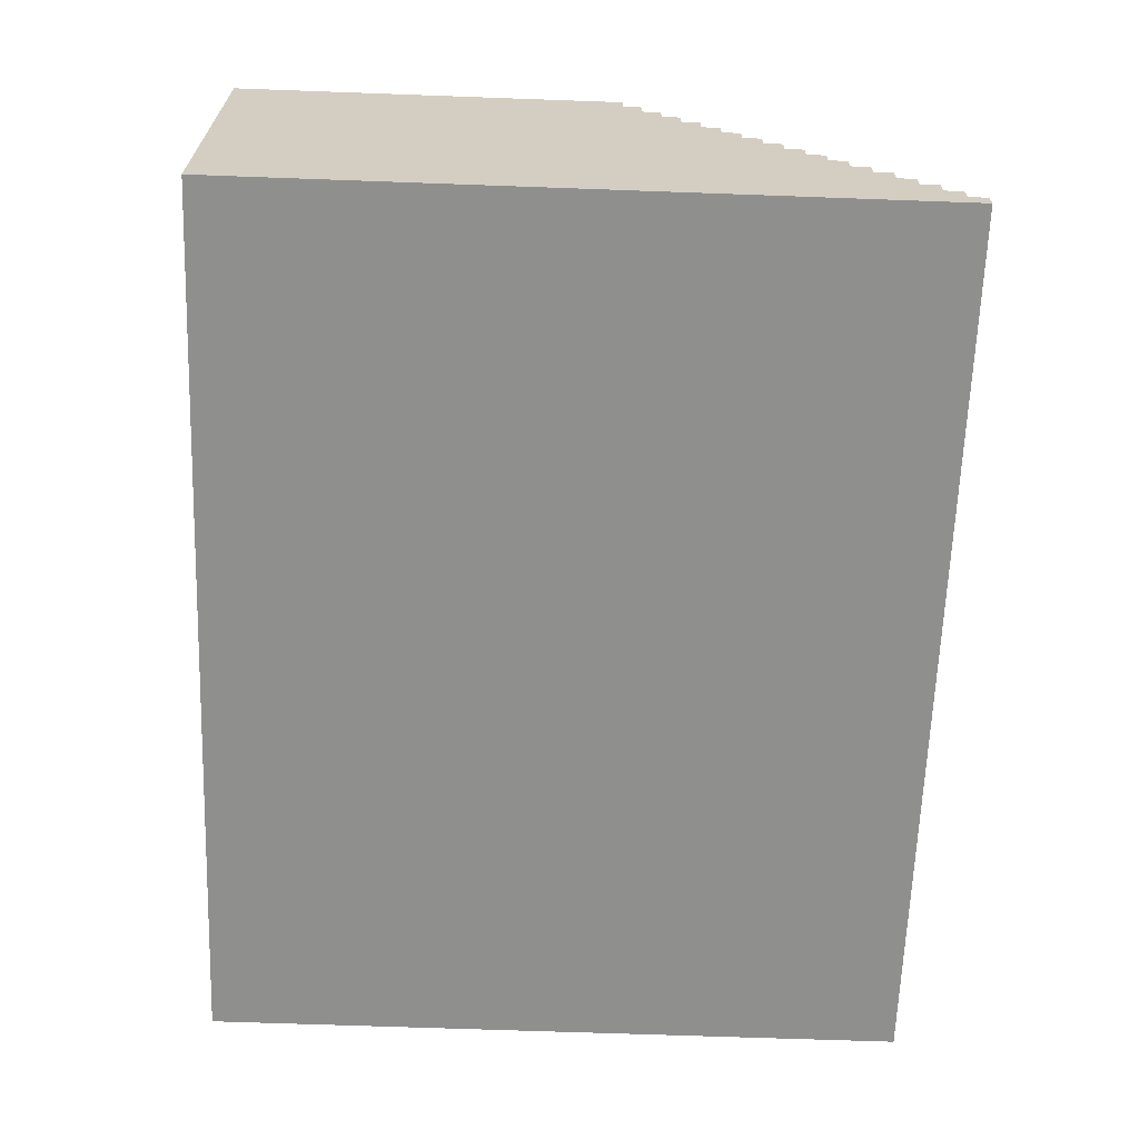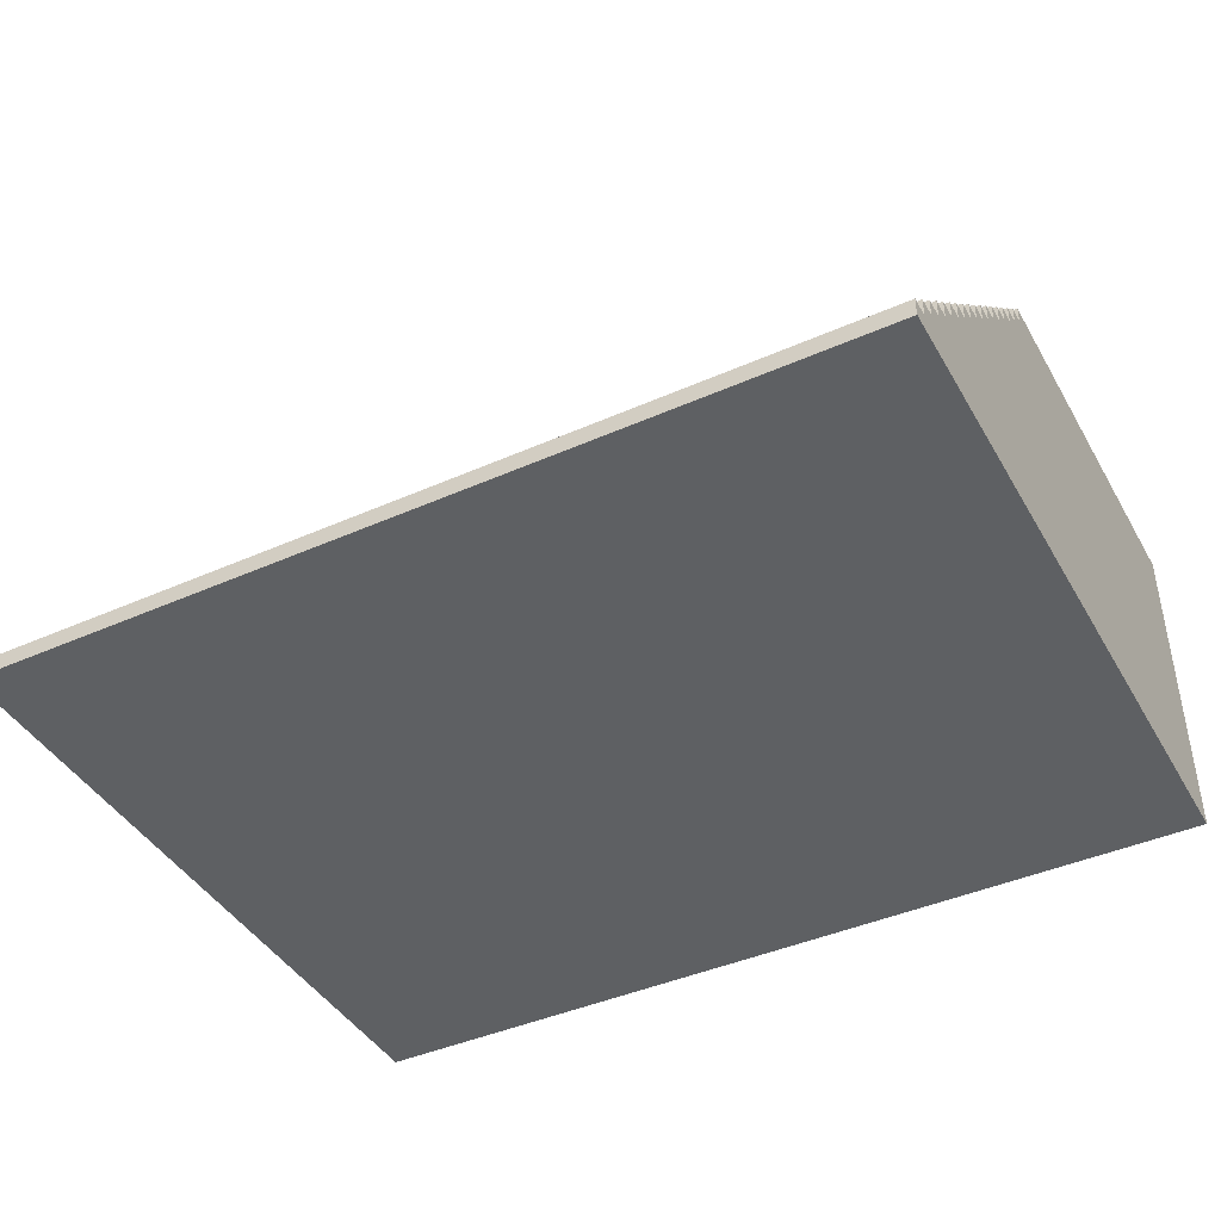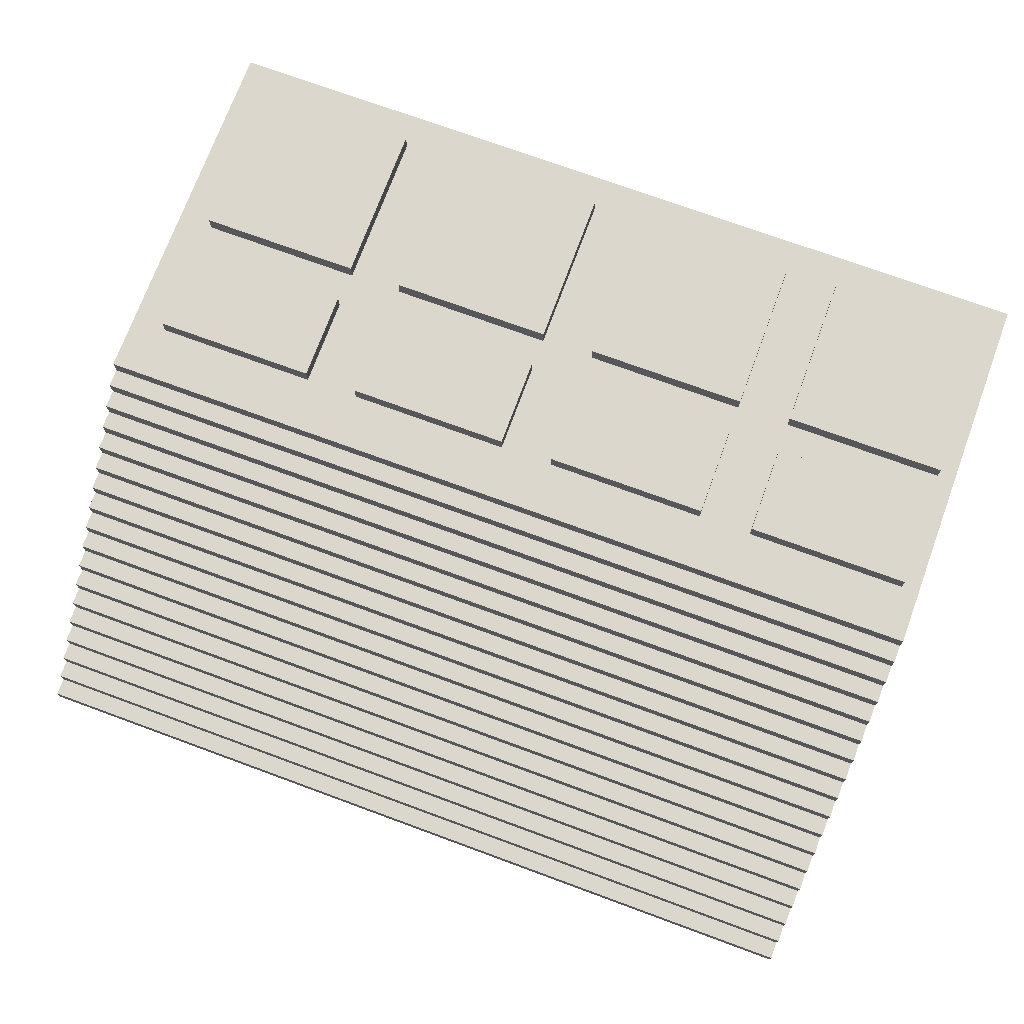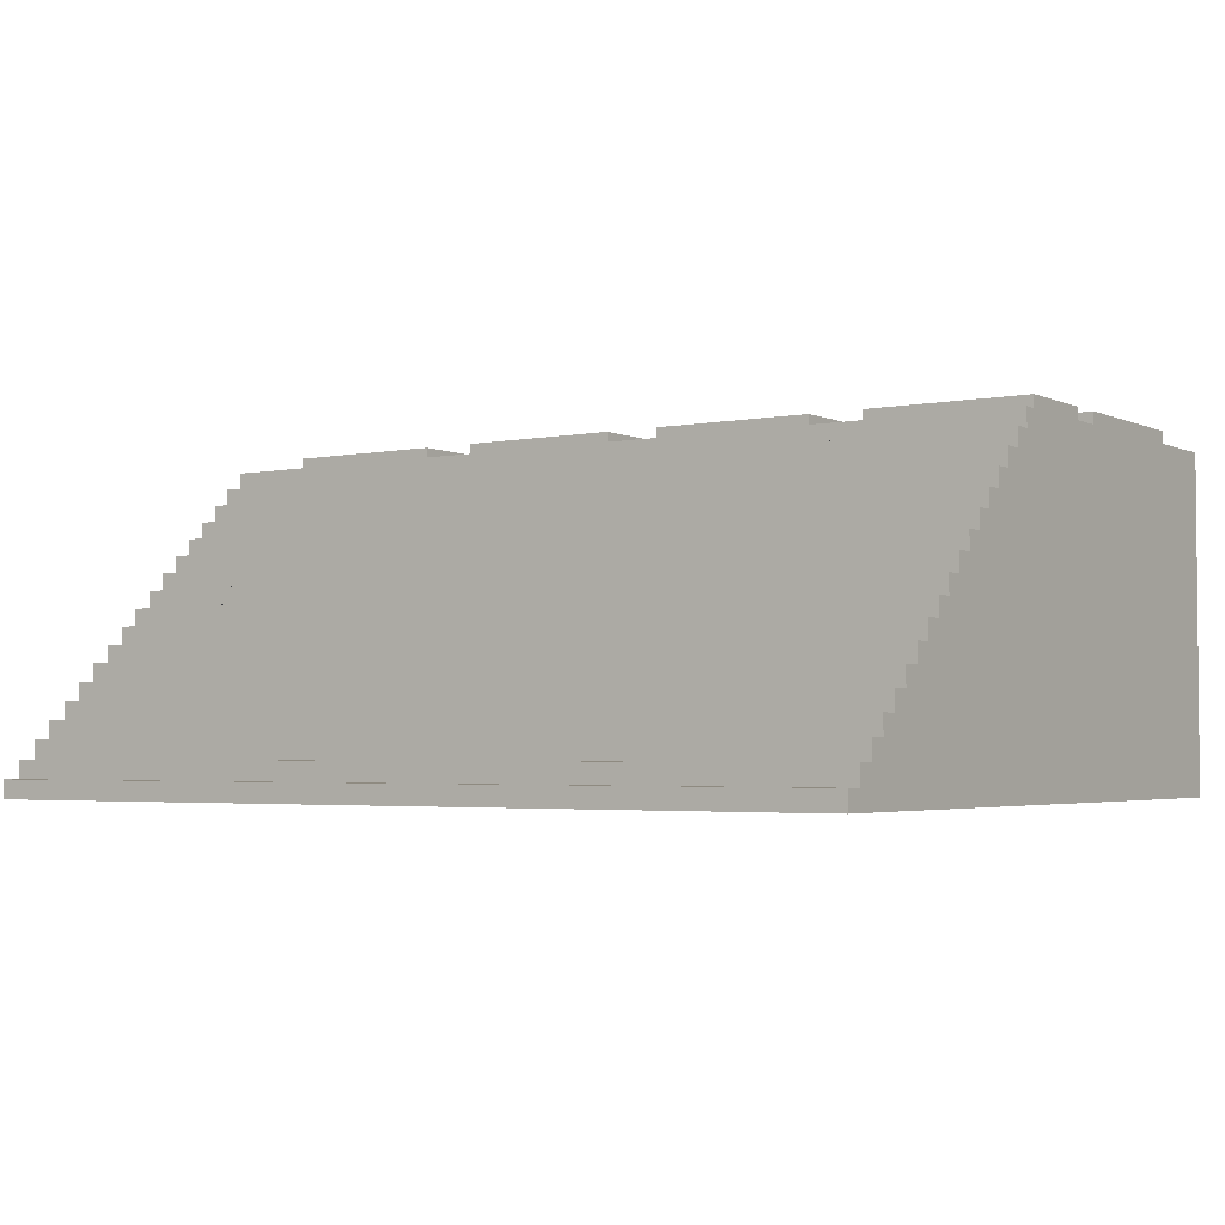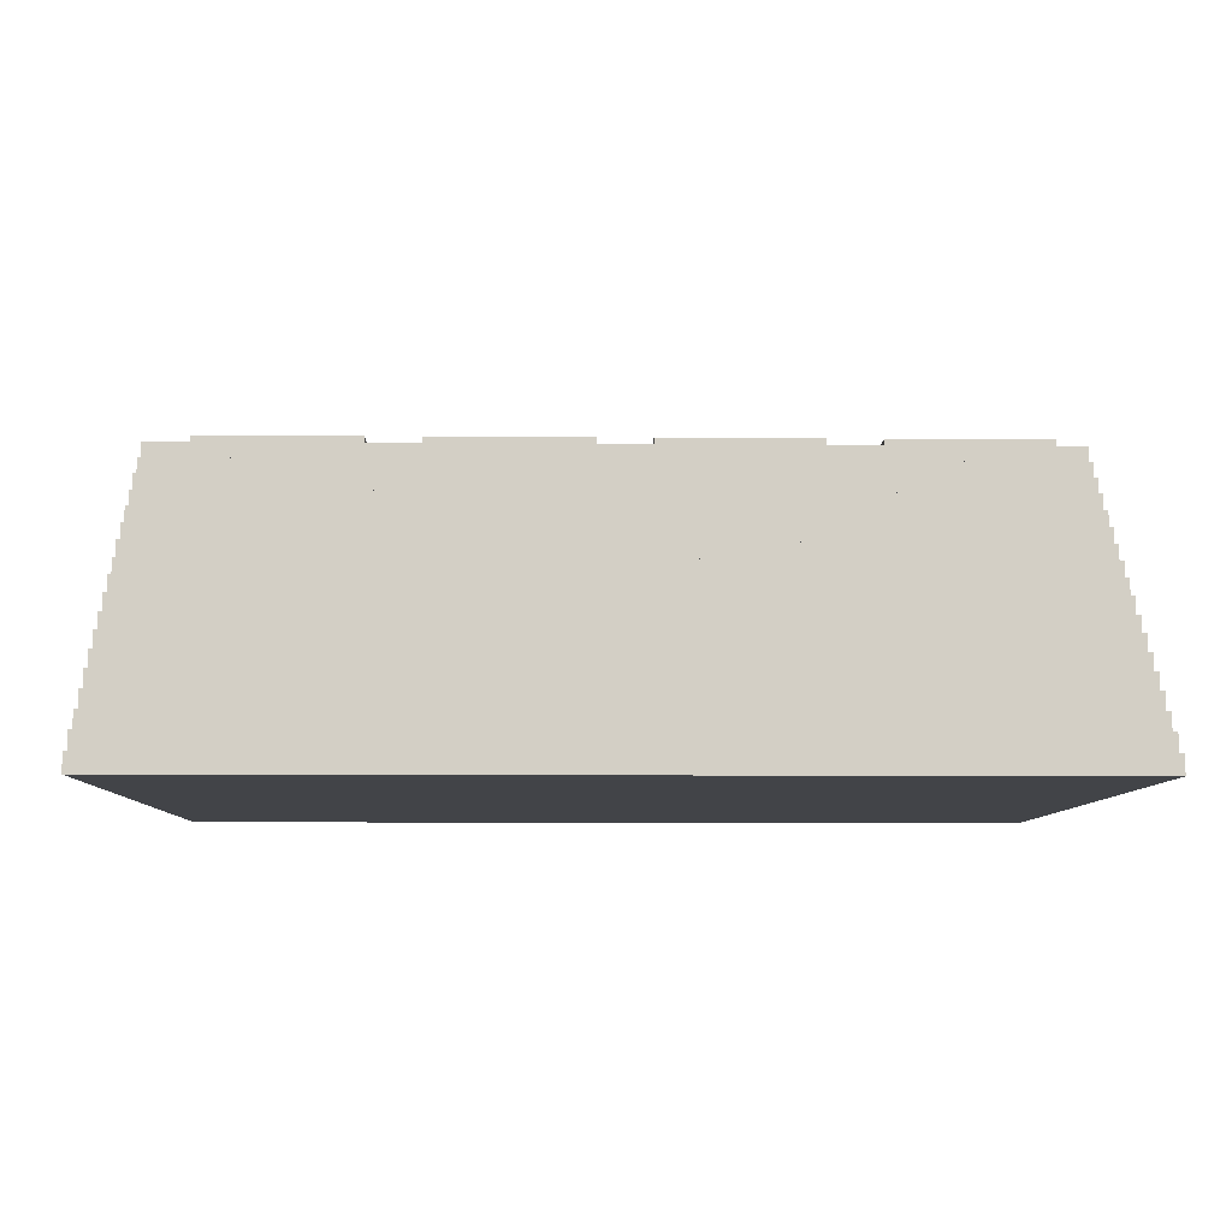
<metadata>
{"format":"obj","ext":"obj","renderer":"f3d","projection":"perspective","resolution":1024,"background":"white","views":[{"elev":-65.3,"azim":-92.1,"up":"+Y"},{"elev":-42.4,"azim":27.9,"up":"+Y"},{"elev":73.0,"azim":20.2,"up":"+Y"},{"elev":-3.2,"azim":34.2,"up":"+Y"},{"elev":-7.9,"azim":-1.4,"up":"+Y"}]}
</metadata>
<code>
o
v 7.2 4.8 -2.4
v 7.2 4.8 1.4
v 7.2 4.9 1.3
v 7.2 4.9 1.4
v 7.2 5 1.2
v 7.2 5 1.3
v 7.2 5.1 1.1
v 7.2 5.1 1.2
v 7.2 5.2 1
v 7.2 5.2 1.1
v 7.2 5.3 0.9
v 7.2 5.3 1
v 7.2 5.4 0.8
v 7.2 5.4 0.9
v 7.2 5.5 0.7
v 7.2 5.5 0.8
v 7.2 5.6 0.6
v 7.2 5.6 0.7
v 7.2 5.7 0.5
v 7.2 5.7 0.6
v 7.2 5.8 0.4
v 7.2 5.8 0.5
v 7.2 5.9 0.3
v 7.2 5.9 0.4
v 7.2 6 0.2
v 7.2 6 0.3
v 7.2 6.1 0.1
v 7.2 6.1 0.2
v 7.2 6.2 0
v 7.2 6.2 0.1
v 7.2 6.3 -0.1
v 7.2 6.3 0
v 7.2 6.4 -0.2
v 7.2 6.4 -0.1
v 7.2 6.5 -0.3
v 7.2 6.5 -0.2
v 7.2 6.6 -2.4
v 7.2 6.6 -0.3
v 7.4 6.6 -2.2
v 7.4 6.6 -1.3
v 7.4 6.6 -1.1
v 7.4 6.6 -0.6
v 7.4 6.7 -2.2
v 7.4 6.7 -1.3
v 7.4 6.7 -1.1
v 7.4 6.7 -0.6
v 8.6 6.6 -2.2
v 8.6 6.6 -1.3
v 8.6 6.6 -1.1
v 8.6 6.6 -0.6
v 8.6 6.7 -2.2
v 8.6 6.7 -1.3
v 8.6 6.7 -1.1
v 8.6 6.7 -0.6
v 9.8 6.6 -2.2
v 9.8 6.6 -1.3
v 9.8 6.6 -1.1
v 9.8 6.6 -0.6
v 9.8 6.7 -2.2
v 9.8 6.7 -1.3
v 9.8 6.7 -1.1
v 9.8 6.7 -0.6
v 11 6.6 -2.2
v 11 6.6 -1.3
v 11 6.6 -1.1
v 11 6.6 -0.6
v 11 6.7 -2.2
v 11 6.7 -1.3
v 11 6.7 -1.1
v 11 6.7 -0.6
v 8.3 6.6 -2.2
v 8.3 6.6 -1.3
v 8.3 6.6 -1.1
v 8.3 6.6 -0.6
v 8.3 6.7 -2.2
v 8.3 6.7 -1.3
v 8.3 6.7 -1.1
v 8.3 6.7 -0.6
v 9.5 6.6 -2.2
v 9.5 6.6 -1.3
v 9.5 6.6 -1.1
v 9.5 6.6 -0.6
v 9.5 6.7 -2.2
v 9.5 6.7 -1.3
v 9.5 6.7 -1.1
v 9.5 6.7 -0.6
v 10.7 6.6 -2.2
v 10.7 6.6 -1.3
v 10.7 6.6 -1.1
v 10.7 6.6 -0.6
v 10.7 6.7 -2.2
v 10.7 6.7 -1.3
v 10.7 6.7 -1.1
v 10.7 6.7 -0.6
v 11.9 6.6 -2.2
v 11.9 6.6 -1.3
v 11.9 6.6 -1.1
v 11.9 6.6 -0.6
v 11.9 6.7 -2.2
v 11.9 6.7 -1.3
v 11.9 6.7 -1.1
v 11.9 6.7 -0.6
v 12 4.8 -2.4
v 12 4.8 1.4
v 12 4.9 1.3
v 12 4.9 1.4
v 12 5 1.2
v 12 5 1.3
v 12 5.1 1.1
v 12 5.1 1.2
v 12 5.2 1
v 12 5.2 1.1
v 12 5.3 0.9
v 12 5.3 1
v 12 5.4 0.8
v 12 5.4 0.9
v 12 5.5 0.7
v 12 5.5 0.8
v 12 5.6 0.6
v 12 5.6 0.7
v 12 5.7 0.5
v 12 5.7 0.6
v 12 5.8 0.4
v 12 5.8 0.5
v 12 5.9 0.3
v 12 5.9 0.4
v 12 6 0.2
v 12 6 0.3
v 12 6.1 0.1
v 12 6.1 0.2
v 12 6.2 0
v 12 6.2 0.1
v 12 6.3 -0.1
v 12 6.3 0
v 12 6.4 -0.2
v 12 6.4 -0.1
v 12 6.5 -0.3
v 12 6.5 -0.2
v 12 6.6 -2.4
v 12 6.6 -0.3
v 7.2 4.8 -2.4
v 7.2 6.6 -2.4
v 12 4.8 -2.4
v 12 6.6 -2.4
v 7.4 6.6 -2.2
v 7.4 6.7 -2.2
v 8.3 6.6 -2.2
v 8.3 6.7 -2.2
v 8.6 6.6 -2.2
v 8.6 6.7 -2.2
v 9.5 6.6 -2.2
v 9.5 6.7 -2.2
v 9.8 6.6 -2.2
v 9.8 6.7 -2.2
v 10.7 6.6 -2.2
v 10.7 6.7 -2.2
v 11 6.6 -2.2
v 11 6.7 -2.2
v 11.9 6.6 -2.2
v 11.9 6.7 -2.2
v 7.4 6.6 -1.1
v 7.4 6.7 -1.1
v 8.3 6.6 -1.1
v 8.3 6.7 -1.1
v 8.6 6.6 -1.1
v 8.6 6.7 -1.1
v 9.5 6.6 -1.1
v 9.5 6.7 -1.1
v 9.8 6.6 -1.1
v 9.8 6.7 -1.1
v 10.7 6.6 -1.1
v 10.7 6.7 -1.1
v 11 6.6 -1.1
v 11 6.7 -1.1
v 11.9 6.6 -1.1
v 11.9 6.7 -1.1
v 7.4 6.6 -1.3
v 7.4 6.7 -1.3
v 8.3 6.6 -1.3
v 8.3 6.7 -1.3
v 8.6 6.6 -1.3
v 8.6 6.7 -1.3
v 9.5 6.6 -1.3
v 9.5 6.7 -1.3
v 9.8 6.6 -1.3
v 9.8 6.7 -1.3
v 10.7 6.6 -1.3
v 10.7 6.7 -1.3
v 11 6.6 -1.3
v 11 6.7 -1.3
v 11.9 6.6 -1.3
v 11.9 6.7 -1.3
v 7.4 6.6 -0.6
v 7.4 6.7 -0.6
v 8.3 6.6 -0.6
v 8.3 6.7 -0.6
v 8.6 6.6 -0.6
v 8.6 6.7 -0.6
v 9.5 6.6 -0.6
v 9.5 6.7 -0.6
v 9.8 6.6 -0.6
v 9.8 6.7 -0.6
v 10.7 6.6 -0.6
v 10.7 6.7 -0.6
v 11 6.6 -0.6
v 11 6.7 -0.6
v 11.9 6.6 -0.6
v 11.9 6.7 -0.6
v 7.2 6.5 -0.3
v 7.2 6.6 -0.3
v 12 6.5 -0.3
v 12 6.6 -0.3
v 7.2 6.4 -0.2
v 7.2 6.5 -0.2
v 12 6.4 -0.2
v 12 6.5 -0.2
v 7.2 6.3 -0.1
v 7.2 6.4 -0.1
v 12 6.3 -0.1
v 12 6.4 -0.1
v 7.2 6.2 0
v 7.2 6.3 0
v 12 6.2 0
v 12 6.3 0
v 7.2 6.1 0.1
v 7.2 6.2 0.1
v 12 6.1 0.1
v 12 6.2 0.1
v 7.2 6 0.2
v 7.2 6.1 0.2
v 12 6 0.2
v 12 6.1 0.2
v 7.2 5.9 0.3
v 7.2 6 0.3
v 12 5.9 0.3
v 12 6 0.3
v 7.2 5.8 0.4
v 7.2 5.9 0.4
v 12 5.8 0.4
v 12 5.9 0.4
v 7.2 5.7 0.5
v 7.2 5.8 0.5
v 12 5.7 0.5
v 12 5.8 0.5
v 7.2 5.6 0.6
v 7.2 5.7 0.6
v 12 5.6 0.6
v 12 5.7 0.6
v 7.2 5.5 0.7
v 7.2 5.6 0.7
v 12 5.5 0.7
v 12 5.6 0.7
v 7.2 5.4 0.8
v 7.2 5.5 0.8
v 12 5.4 0.8
v 12 5.5 0.8
v 7.2 5.3 0.9
v 7.2 5.4 0.9
v 12 5.3 0.9
v 12 5.4 0.9
v 7.2 5.2 1
v 7.2 5.3 1
v 12 5.2 1
v 12 5.3 1
v 7.2 5.1 1.1
v 7.2 5.2 1.1
v 12 5.1 1.1
v 12 5.2 1.1
v 7.2 5 1.2
v 7.2 5.1 1.2
v 12 5 1.2
v 12 5.1 1.2
v 7.2 4.9 1.3
v 7.2 5 1.3
v 12 4.9 1.3
v 12 5 1.3
v 7.2 4.8 1.4
v 7.2 4.9 1.4
v 12 4.8 1.4
v 12 4.9 1.4
v 7.2 4.8 -2.4
v 12 4.8 -2.4
v 7.2 4.8 1.4
v 12 4.8 1.4
v 7.2 4.9 1.3
v 12 4.9 1.3
v 7.2 4.9 1.4
v 12 4.9 1.4
v 7.2 5 1.2
v 12 5 1.2
v 7.2 5 1.3
v 12 5 1.3
v 7.2 5.1 1.1
v 12 5.1 1.1
v 7.2 5.1 1.2
v 12 5.1 1.2
v 7.2 5.2 1
v 12 5.2 1
v 7.2 5.2 1.1
v 12 5.2 1.1
v 7.2 5.3 0.9
v 12 5.3 0.9
v 7.2 5.3 1
v 12 5.3 1
v 7.2 5.4 0.8
v 12 5.4 0.8
v 7.2 5.4 0.9
v 12 5.4 0.9
v 7.2 5.5 0.7
v 12 5.5 0.7
v 7.2 5.5 0.8
v 12 5.5 0.8
v 7.2 5.6 0.6
v 12 5.6 0.6
v 7.2 5.6 0.7
v 12 5.6 0.7
v 7.2 5.7 0.5
v 12 5.7 0.5
v 7.2 5.7 0.6
v 12 5.7 0.6
v 7.2 5.8 0.4
v 12 5.8 0.4
v 7.2 5.8 0.5
v 12 5.8 0.5
v 7.2 5.9 0.3
v 12 5.9 0.3
v 7.2 5.9 0.4
v 12 5.9 0.4
v 7.2 6 0.2
v 12 6 0.2
v 7.2 6 0.3
v 12 6 0.3
v 7.2 6.1 0.1
v 12 6.1 0.1
v 7.2 6.1 0.2
v 12 6.1 0.2
v 7.2 6.2 0
v 12 6.2 0
v 7.2 6.2 0.1
v 12 6.2 0.1
v 7.2 6.3 -0.1
v 12 6.3 -0.1
v 7.2 6.3 0
v 12 6.3 0
v 7.2 6.4 -0.2
v 12 6.4 -0.2
v 7.2 6.4 -0.1
v 12 6.4 -0.1
v 7.2 6.5 -0.3
v 12 6.5 -0.3
v 7.2 6.5 -0.2
v 12 6.5 -0.2
v 7.2 6.6 -2.4
v 12 6.6 -2.4
v 7.4 6.6 -2.2
v 8.3 6.6 -2.2
v 8.6 6.6 -2.2
v 9.5 6.6 -2.2
v 9.8 6.6 -2.2
v 10.7 6.6 -2.2
v 11 6.6 -2.2
v 11.9 6.6 -2.2
v 7.4 6.6 -1.3
v 8.3 6.6 -1.3
v 8.6 6.6 -1.3
v 9.5 6.6 -1.3
v 9.8 6.6 -1.3
v 10.7 6.6 -1.3
v 11 6.6 -1.3
v 11.9 6.6 -1.3
v 7.4 6.6 -1.1
v 8.3 6.6 -1.1
v 8.6 6.6 -1.1
v 9.5 6.6 -1.1
v 9.8 6.6 -1.1
v 10.7 6.6 -1.1
v 11 6.6 -1.1
v 11.9 6.6 -1.1
v 7.4 6.6 -0.6
v 8.3 6.6 -0.6
v 8.6 6.6 -0.6
v 9.5 6.6 -0.6
v 9.8 6.6 -0.6
v 10.7 6.6 -0.6
v 11 6.6 -0.6
v 11.9 6.6 -0.6
v 7.2 6.6 -0.3
v 12 6.6 -0.3
v 7.4 6.7 -2.2
v 8.3 6.7 -2.2
v 8.6 6.7 -2.2
v 9.5 6.7 -2.2
v 9.8 6.7 -2.2
v 10.7 6.7 -2.2
v 11 6.7 -2.2
v 11.9 6.7 -2.2
v 7.4 6.7 -1.3
v 8.3 6.7 -1.3
v 8.6 6.7 -1.3
v 9.5 6.7 -1.3
v 9.8 6.7 -1.3
v 10.7 6.7 -1.3
v 11 6.7 -1.3
v 11.9 6.7 -1.3
v 7.4 6.7 -1.1
v 8.3 6.7 -1.1
v 8.6 6.7 -1.1
v 9.5 6.7 -1.1
v 9.8 6.7 -1.1
v 10.7 6.7 -1.1
v 11 6.7 -1.1
v 11.9 6.7 -1.1
v 7.4 6.7 -0.6
v 8.3 6.7 -0.6
v 8.6 6.7 -0.6
v 9.5 6.7 -0.6
v 9.8 6.7 -0.6
v 10.7 6.7 -0.6
v 11 6.7 -0.6
v 11.9 6.7 -0.6
f 1 2 3
f 3 2 4
f 1 3 5
f 5 3 6
f 1 5 7
f 7 5 8
f 1 7 9
f 9 7 10
f 1 9 11
f 11 9 12
f 1 11 13
f 13 11 14
f 1 13 15
f 15 13 16
f 1 15 17
f 17 15 18
f 1 17 19
f 19 17 20
f 1 19 21
f 21 19 22
f 1 21 23
f 23 21 24
f 1 23 25
f 25 23 26
f 1 25 27
f 27 25 28
f 1 27 29
f 29 27 30
f 1 29 31
f 31 29 32
f 1 31 33
f 33 31 34
f 1 33 35
f 35 33 36
f 1 35 37
f 37 35 38
f 39 40 43
f 43 40 44
f 41 42 45
f 45 42 46
f 47 48 51
f 51 48 52
f 49 50 53
f 53 50 54
f 55 56 59
f 59 56 60
f 57 58 61
f 61 58 62
f 63 64 67
f 67 64 68
f 65 66 69
f 69 66 70
f 75 72 71
f 76 72 75
f 77 74 73
f 78 74 77
f 83 80 79
f 84 80 83
f 85 82 81
f 86 82 85
f 91 88 87
f 92 88 91
f 93 90 89
f 94 90 93
f 99 96 95
f 100 96 99
f 101 98 97
f 102 98 101
f 105 104 103
f 106 104 105
f 107 105 103
f 108 105 107
f 109 107 103
f 110 107 109
f 111 109 103
f 112 109 111
f 113 111 103
f 114 111 113
f 115 113 103
f 116 113 115
f 117 115 103
f 118 115 117
f 119 117 103
f 120 117 119
f 121 119 103
f 122 119 121
f 123 121 103
f 124 121 123
f 125 123 103
f 126 123 125
f 127 125 103
f 128 125 127
f 129 127 103
f 130 127 129
f 131 129 103
f 132 129 131
f 133 131 103
f 134 131 133
f 135 133 103
f 136 133 135
f 137 135 103
f 138 135 137
f 139 137 103
f 140 137 139
f 141 142 143
f 143 142 144
f 145 146 147
f 147 146 148
f 149 150 151
f 151 150 152
f 153 154 155
f 155 154 156
f 157 158 159
f 159 158 160
f 161 162 163
f 163 162 164
f 165 166 167
f 167 166 168
f 169 170 171
f 171 170 172
f 173 174 175
f 175 174 176
f 179 178 177
f 180 178 179
f 183 182 181
f 184 182 183
f 187 186 185
f 188 186 187
f 191 190 189
f 192 190 191
f 195 194 193
f 196 194 195
f 199 198 197
f 200 198 199
f 203 202 201
f 204 202 203
f 207 206 205
f 208 206 207
f 211 210 209
f 212 210 211
f 215 214 213
f 216 214 215
f 219 218 217
f 220 218 219
f 223 222 221
f 224 222 223
f 227 226 225
f 228 226 227
f 231 230 229
f 232 230 231
f 235 234 233
f 236 234 235
f 239 238 237
f 240 238 239
f 243 242 241
f 244 242 243
f 247 246 245
f 248 246 247
f 251 250 249
f 252 250 251
f 255 254 253
f 256 254 255
f 259 258 257
f 260 258 259
f 263 262 261
f 264 262 263
f 267 266 265
f 268 266 267
f 271 270 269
f 272 270 271
f 275 274 273
f 276 274 275
f 279 278 277
f 280 278 279
f 281 282 283
f 283 282 284
f 287 286 285
f 288 286 287
f 291 290 289
f 292 290 291
f 295 294 293
f 296 294 295
f 299 298 297
f 300 298 299
f 303 302 301
f 304 302 303
f 307 306 305
f 308 306 307
f 311 310 309
f 312 310 311
f 315 314 313
f 316 314 315
f 319 318 317
f 320 318 319
f 323 322 321
f 324 322 323
f 327 326 325
f 328 326 327
f 331 330 329
f 332 330 331
f 335 334 333
f 336 334 335
f 339 338 337
f 340 338 339
f 343 342 341
f 344 342 343
f 347 346 345
f 348 346 347
f 351 350 349
f 352 350 351
f 355 354 353
f 356 354 355
f 357 354 356
f 358 354 357
f 359 354 358
f 360 354 359
f 361 354 360
f 362 354 361
f 363 355 353
f 364 357 356
f 365 357 364
f 366 359 358
f 367 359 366
f 368 361 360
f 369 361 368
f 370 354 362
f 371 369 368
f 371 370 369
f 371 367 366
f 371 363 353
f 371 368 367
f 371 365 364
f 371 366 365
f 371 364 363
f 372 370 371
f 373 370 372
f 374 370 373
f 375 370 374
f 376 370 375
f 377 370 376
f 378 354 370
f 378 370 377
f 379 371 353
f 380 373 372
f 381 373 380
f 382 375 374
f 383 375 382
f 384 377 376
f 385 377 384
f 386 354 378
f 387 383 382
f 387 386 385
f 387 385 384
f 387 381 380
f 387 384 383
f 387 379 353
f 387 382 381
f 387 380 379
f 388 354 386
f 388 386 387
f 397 390 389
f 398 390 397
f 399 392 391
f 400 392 399
f 401 394 393
f 402 394 401
f 403 396 395
f 404 396 403
f 413 406 405
f 414 406 413
f 415 408 407
f 416 408 415
f 417 410 409
f 418 410 417
f 419 412 411
f 420 412 419

</code>
